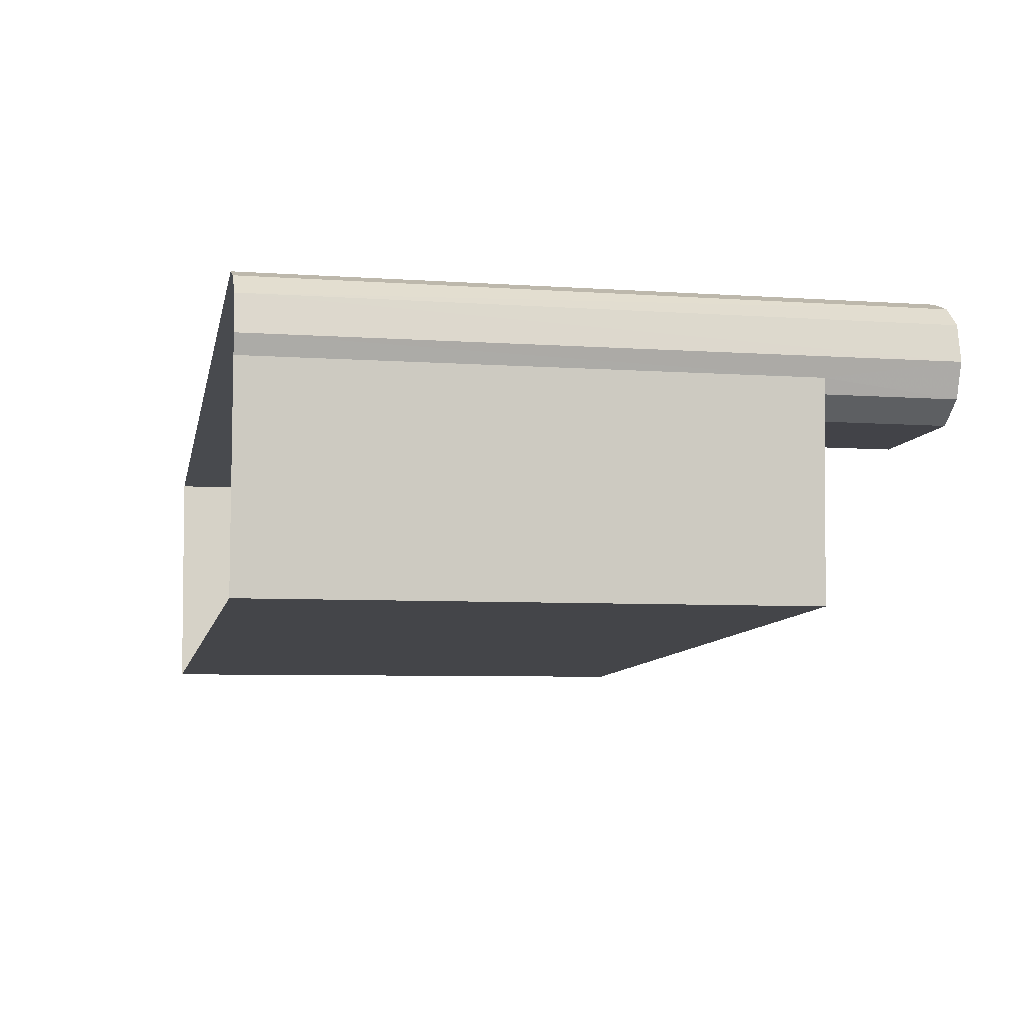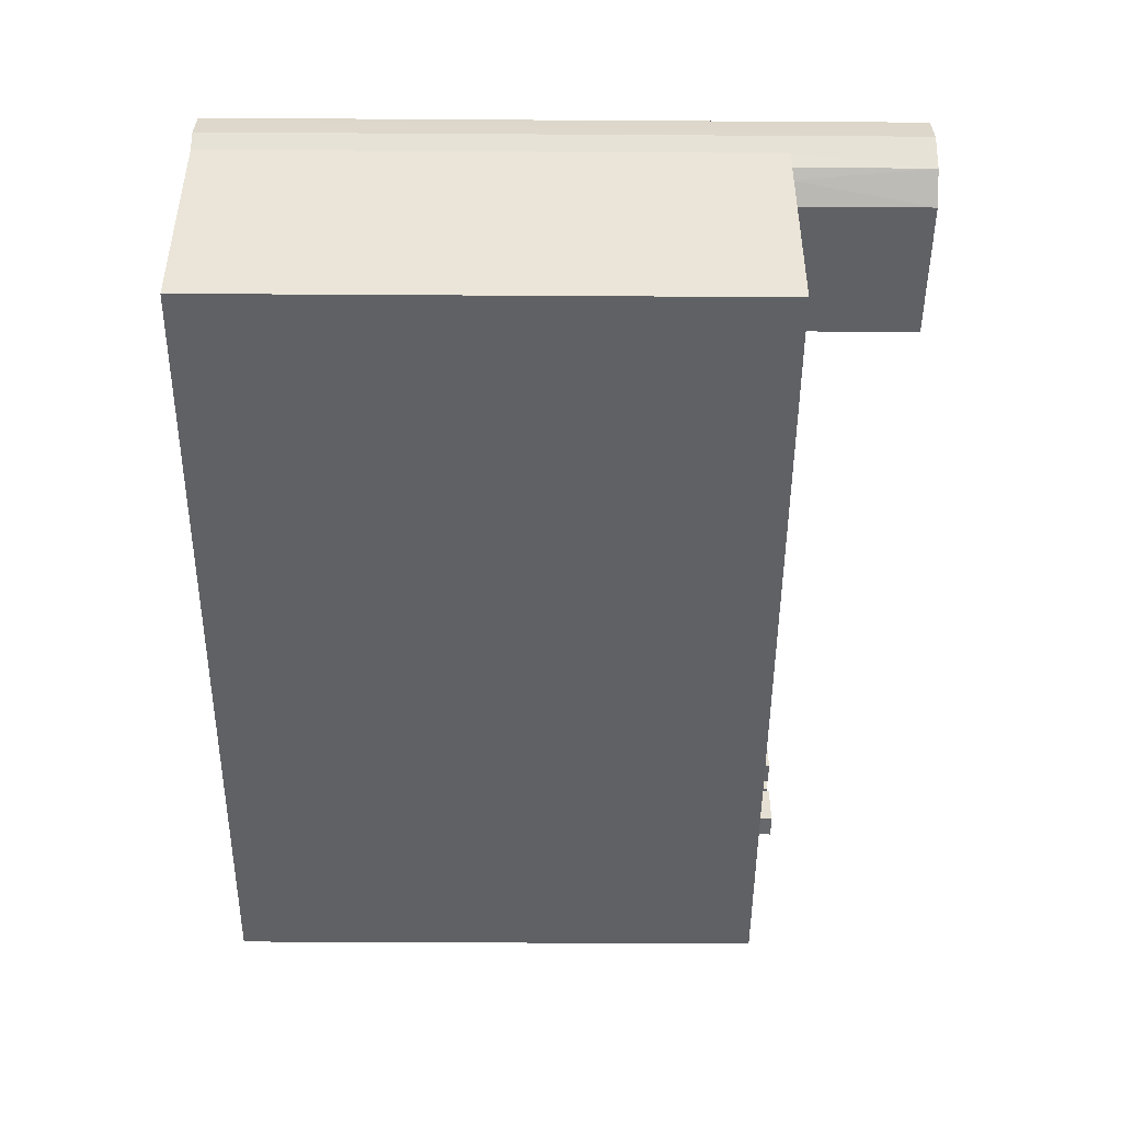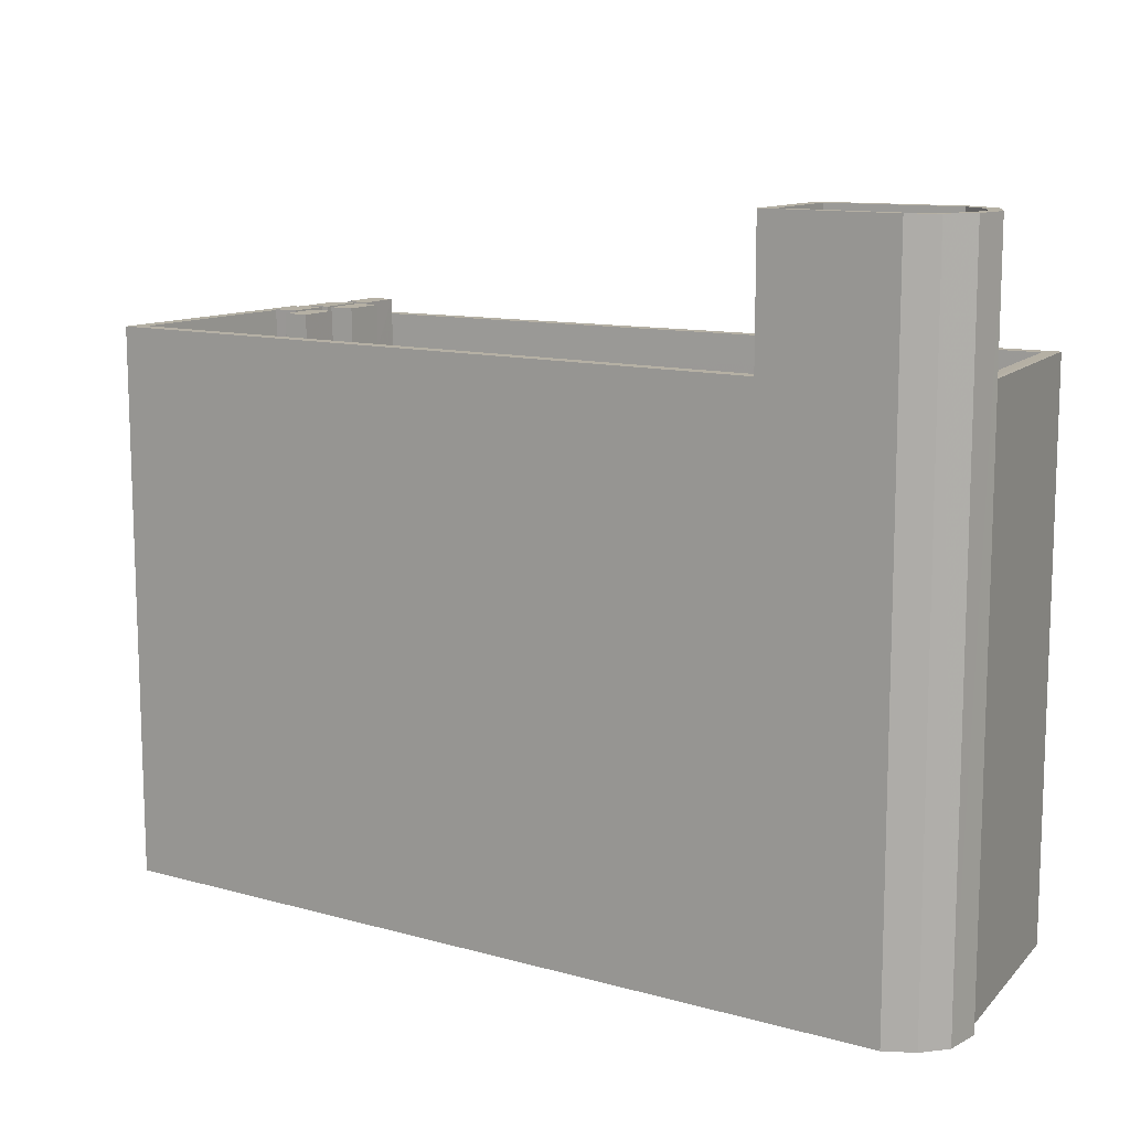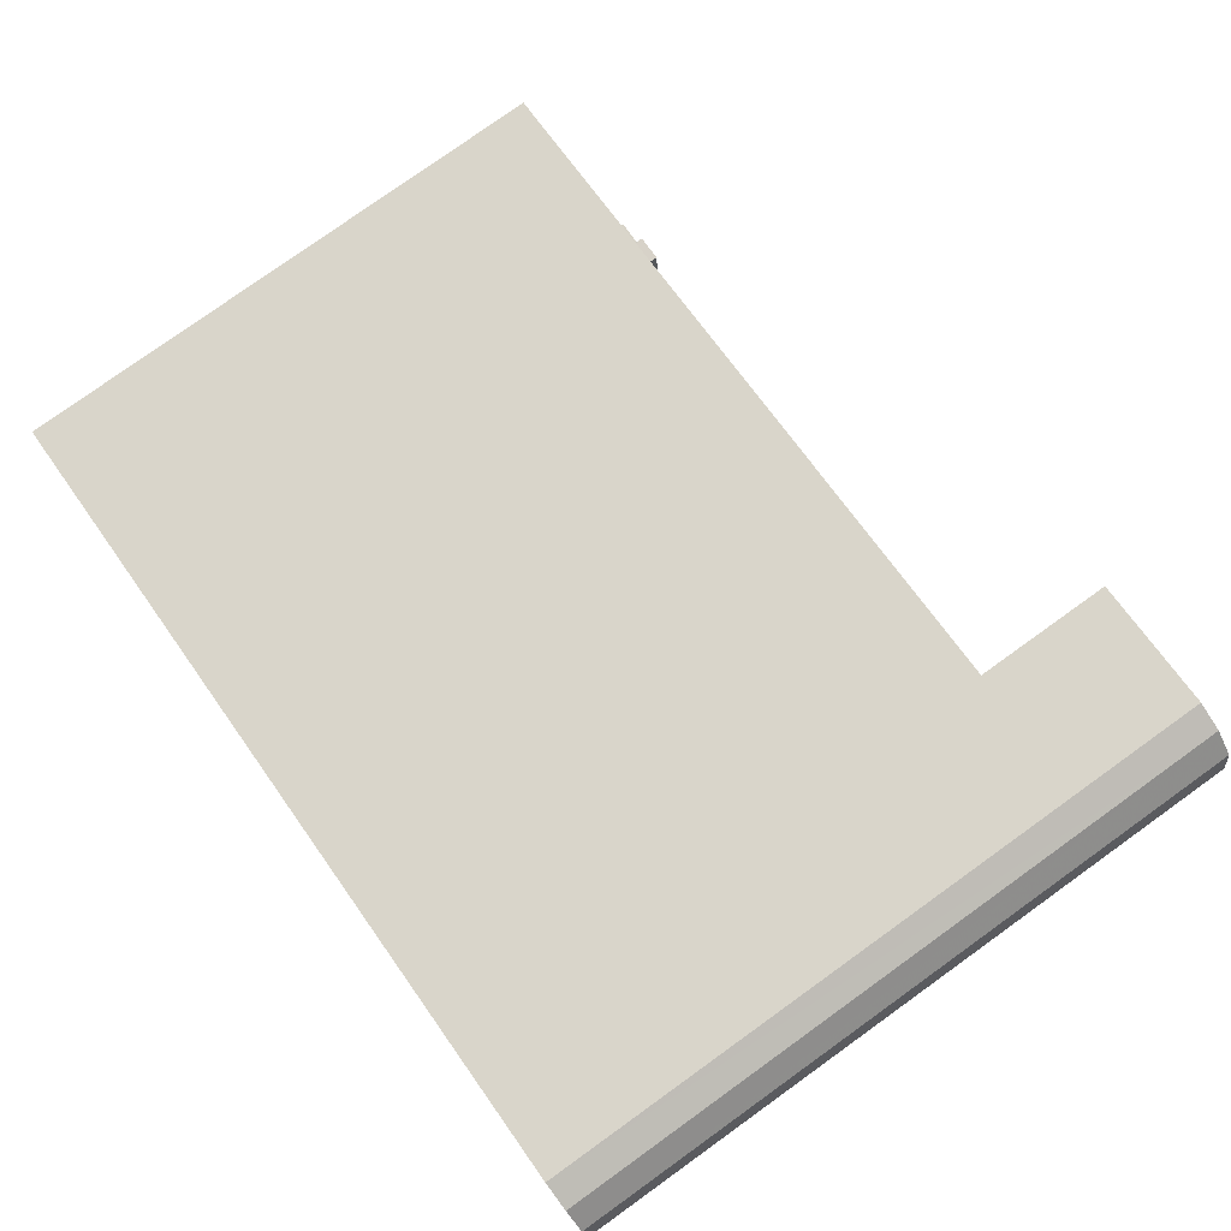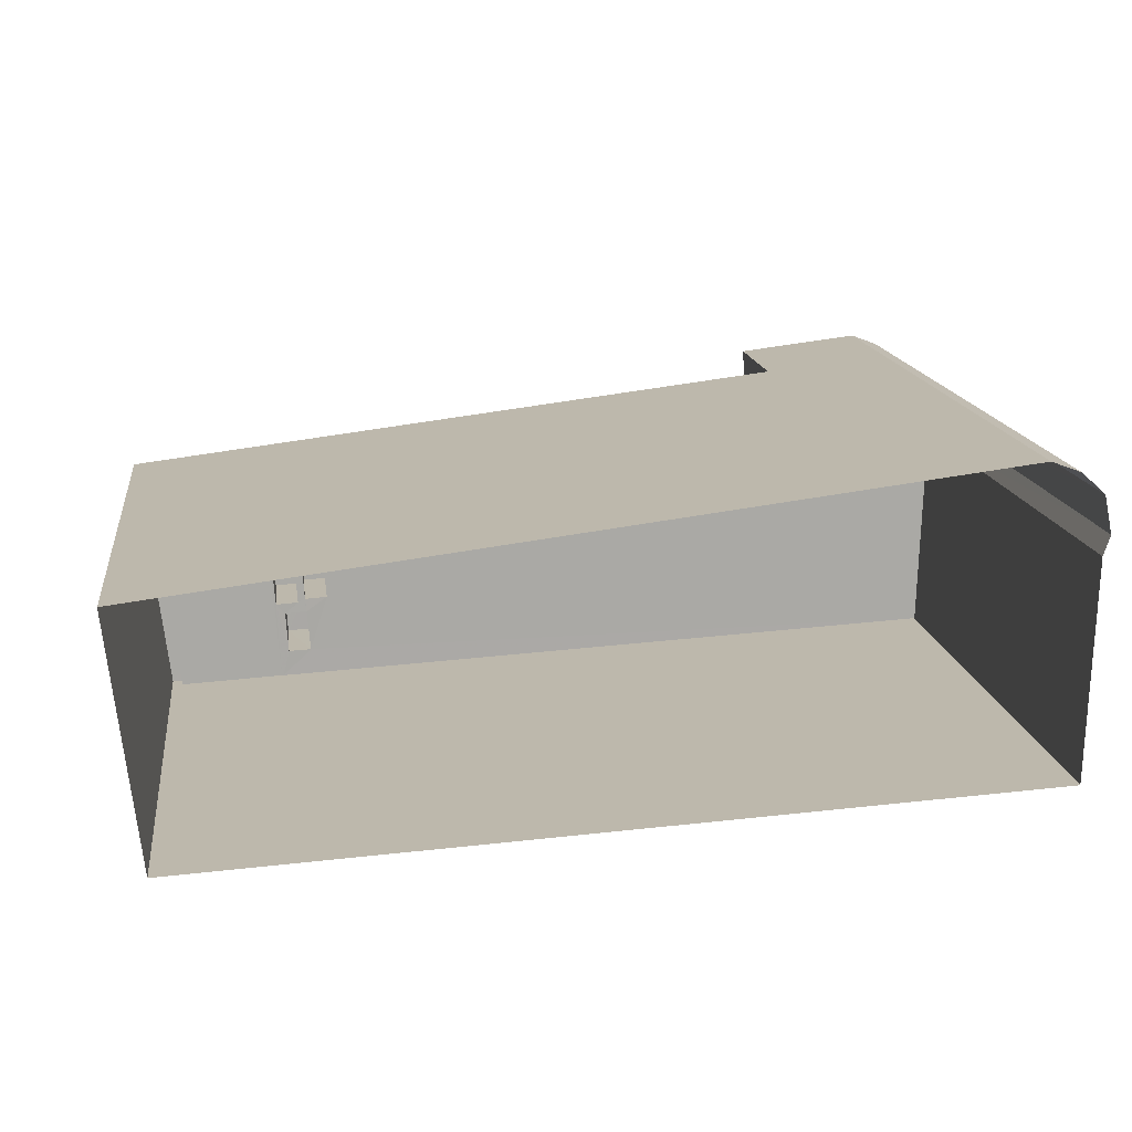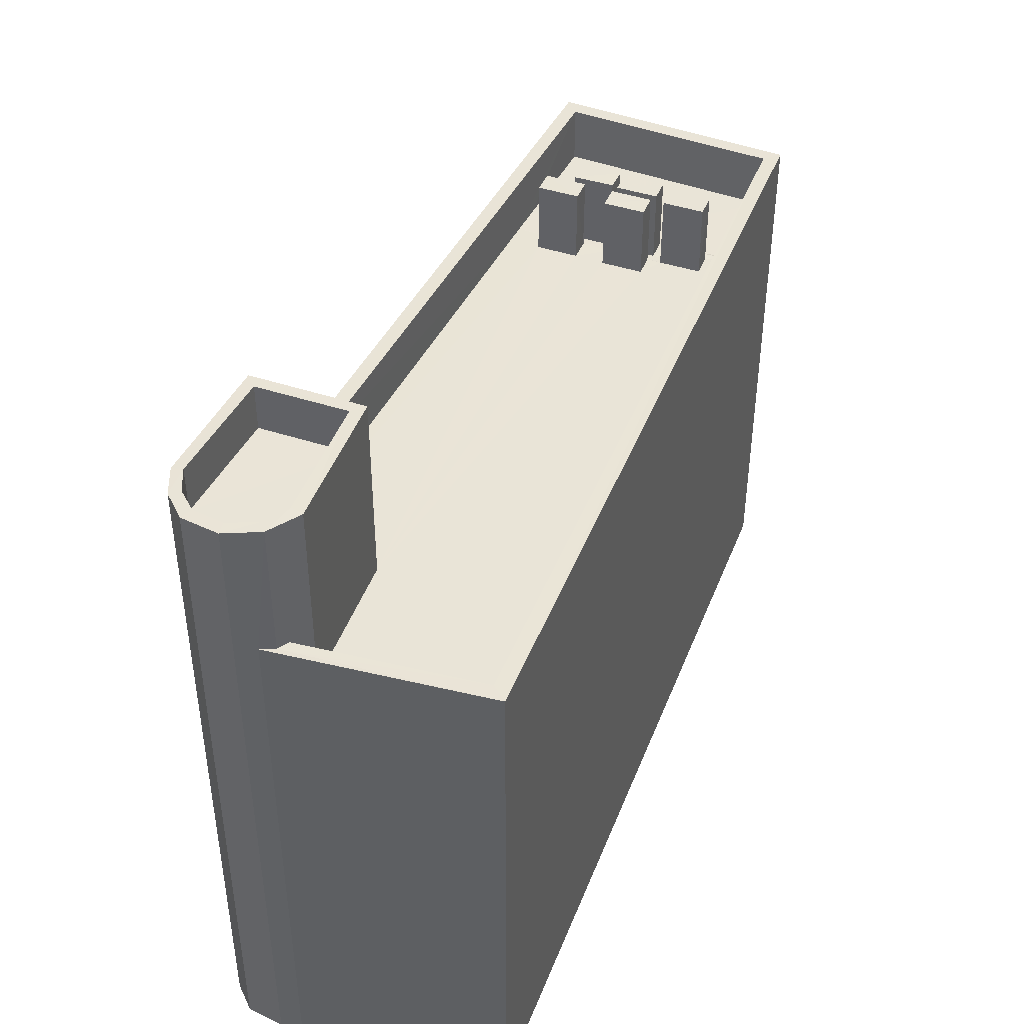
<metadata>
{"format":"obj","ext":"obj","renderer":"f3d","projection":"perspective","resolution":1024,"background":"white","views":[{"elev":-6.2,"azim":-102.0,"up":"+Y"},{"elev":-47.2,"azim":-90.4,"up":"+Y"},{"elev":11.6,"azim":-153.0,"up":"+Z"},{"elev":78.8,"azim":-125.6,"up":"+Y"},{"elev":15.1,"azim":172.6,"up":"+Y"},{"elev":43.4,"azim":-72.5,"up":"+Z"}]}
</metadata>
<code>
v -8.914e+04 -9.963e+04 7.595
v -8.915e+04 -9.963e+04 7.596
v -8.915e+04 -9.962e+04 7.595
v -8.914e+04 -9.962e+04 7.594
v -8.915e+04 -9.962e+04 7.595
v -8.915e+04 -9.962e+04 7.595
v -8.915e+04 -9.962e+04 7.595
v -8.915e+04 -9.962e+04 7.595
v -8.914e+04 -9.963e+04 17.34
v -8.914e+04 -9.963e+04 17.33
v -8.914e+04 -9.963e+04 17.34
v -8.914e+04 -9.963e+04 17.33
v -8.914e+04 -9.963e+04 16.03
v -8.914e+04 -9.963e+04 16.03
v -8.914e+04 -9.963e+04 16.03
v -8.914e+04 -9.963e+04 16.03
v -8.914e+04 -9.963e+04 16.03
v -8.914e+04 -9.963e+04 16.03
v -8.914e+04 -9.962e+04 16.03
v -8.914e+04 -9.962e+04 16.03
v -8.914e+04 -9.963e+04 16.03
v -8.914e+04 -9.962e+04 16.03
v -8.914e+04 -9.963e+04 16.03
v -8.914e+04 -9.963e+04 16.03
v -8.914e+04 -9.963e+04 16.03
v -8.914e+04 -9.963e+04 16.03
v -8.914e+04 -9.963e+04 16.03
v -8.914e+04 -9.963e+04 16.03
v -8.914e+04 -9.962e+04 16.03
v -8.914e+04 -9.963e+04 16.03
v -8.914e+04 -9.963e+04 16.03
v -8.914e+04 -9.963e+04 16.03
v -8.914e+04 -9.963e+04 17.34
v -8.914e+04 -9.963e+04 17.34
v -8.914e+04 -9.963e+04 17.34
v -8.914e+04 -9.963e+04 17.34
v -8.915e+04 -9.962e+04 18.55
v -8.915e+04 -9.962e+04 18.55
v -8.915e+04 -9.962e+04 18.55
v -8.915e+04 -9.962e+04 18.55
v -8.915e+04 -9.962e+04 18.55
v -8.915e+04 -9.962e+04 18.55
v -8.915e+04 -9.962e+04 18.55
v -8.915e+04 -9.962e+04 18.55
v -8.914e+04 -9.963e+04 17.34
v -8.914e+04 -9.963e+04 17.34
v -8.914e+04 -9.963e+04 17.34
v -8.914e+04 -9.963e+04 17.33
v -8.914e+04 -9.963e+04 17.33
v -8.914e+04 -9.963e+04 17.33
v -8.914e+04 -9.963e+04 17.33
v -8.914e+04 -9.963e+04 17.33
v -8.915e+04 -9.962e+04 19.35
v -8.915e+04 -9.962e+04 19.35
v -8.915e+04 -9.962e+04 19.35
v -8.915e+04 -9.962e+04 19.35
v -8.915e+04 -9.962e+04 19.35
v -8.915e+04 -9.962e+04 19.35
v -8.915e+04 -9.962e+04 19.35
v -8.915e+04 -9.962e+04 19.35
v -8.915e+04 -9.962e+04 19.35
v -8.915e+04 -9.962e+04 19.35
v -8.915e+04 -9.962e+04 19.35
v -8.915e+04 -9.962e+04 19.35
v -8.914e+04 -9.963e+04 16.03
v -8.914e+04 -9.962e+04 16.03
v -8.915e+04 -9.962e+04 17.03
v -8.915e+04 -9.963e+04 17.03
v -8.915e+04 -9.962e+04 17.03
v -8.914e+04 -9.963e+04 17.03
v -8.914e+04 -9.963e+04 17.03
v -8.915e+04 -9.962e+04 17.03
v -8.914e+04 -9.962e+04 17.03
v -8.915e+04 -9.962e+04 17.03
v -8.914e+04 -9.962e+04 17.03
v -8.915e+04 -9.963e+04 17.03
v -8.915e+04 -9.962e+04 17.03
v -8.915e+04 -9.962e+04 19.35
v -8.915e+04 -9.962e+04 19.35
v -8.915e+04 -9.962e+04 19.35
v -8.915e+04 -9.962e+04 19.35
v -8.915e+04 -9.962e+04 16.03
v -8.915e+04 -9.963e+04 16.03
v -8.915e+04 -9.962e+04 16.03
v -8.915e+04 -9.962e+04 16.03
v -8.914e+04 -9.962e+04 16.03
v -8.915e+04 -9.962e+04 16.03
v -8.914e+04 -9.963e+04 16.03
v -8.914e+04 -9.963e+04 16.03
v -8.914e+04 -9.963e+04 16.03
v -8.914e+04 -9.963e+04 16.03
v -8.914e+04 -9.963e+04 16.03
v -8.914e+04 -9.963e+04 16.03
v -8.914e+04 -9.963e+04 16.03
v -8.914e+04 -9.962e+04 17.33
v -8.914e+04 -9.963e+04 17.33
v -8.914e+04 -9.963e+04 17.33
v -8.914e+04 -9.962e+04 17.33
f 1 2 3
f 4 1 3
f 2 5 3
f 5 6 7
f 3 5 8
f 8 5 7
f 9 10 11
f 9 12 10
f 13 14 15
f 16 17 18
f 19 20 21
f 19 22 20
f 23 24 25
f 14 26 15
f 27 18 17
f 27 28 24
f 22 29 20
f 20 30 21
f 27 17 28
f 31 26 32
f 25 32 30
f 28 31 32
f 15 26 31
f 20 25 30
f 24 32 25
f 28 32 24
f 33 34 35
f 36 33 35
f 37 38 39
f 37 40 41
f 38 42 39
f 43 40 44
f 44 37 39
f 44 40 37
f 45 46 47
f 48 45 47
f 49 50 51
f 49 52 50
f 53 54 55
f 56 53 57
f 54 58 59
f 58 60 61
f 61 60 62
f 63 61 62
f 59 58 61
f 53 64 57
f 55 54 59
f 53 55 64
f 65 66 26
f 14 65 26
f 19 21 66
f 66 21 26
f 67 68 69
f 68 70 71
f 72 73 74
f 74 73 75
f 73 70 75
f 69 76 77
f 76 68 71
f 71 70 73
f 68 76 69
f 62 78 63
f 63 78 79
f 57 80 56
f 79 78 80
f 81 79 80
f 57 81 80
f 82 83 84
f 22 85 86
f 84 83 87
f 86 85 87
f 13 88 83
f 22 86 29
f 15 89 13
f 23 90 24
f 90 86 87
f 15 17 91
f 24 90 92
f 18 27 93
f 27 94 93
f 92 87 94
f 17 16 91
f 93 94 88
f 89 88 13
f 15 91 89
f 87 83 88
f 92 90 87
f 94 87 88
f 95 96 97
f 95 98 96
f 12 9 15
f 31 12 15
f 63 42 38
f 61 63 38
f 6 67 53
f 53 67 54
f 6 5 67
f 54 67 69
f 47 24 48
f 47 27 24
f 73 66 65
f 71 73 65
f 61 38 37
f 59 61 37
f 80 3 8
f 80 78 3
f 20 29 95
f 29 86 98
f 95 29 98
f 28 12 31
f 28 10 12
f 45 94 46
f 45 92 94
f 75 1 4
f 75 70 1
f 95 97 25
f 20 95 25
f 35 34 88
f 89 35 88
f 55 37 41
f 55 59 37
f 91 16 36
f 16 33 36
f 18 93 33
f 16 18 33
f 90 23 96
f 23 25 97
f 96 23 97
f 83 76 13
f 14 13 71
f 14 71 65
f 13 76 71
f 80 8 7
f 56 80 7
f 81 44 39
f 79 81 39
f 66 73 19
f 73 72 22
f 19 73 22
f 72 85 22
f 24 92 45
f 48 24 45
f 54 77 58
f 58 77 84
f 54 69 77
f 84 77 82
f 32 50 30
f 32 51 50
f 53 56 7
f 6 53 7
f 74 62 72
f 85 72 87
f 87 72 60
f 72 62 60
f 64 41 40
f 64 55 41
f 76 83 82
f 77 76 82
f 49 51 32
f 26 49 32
f 90 98 86
f 90 96 98
f 94 47 46
f 94 27 47
f 50 52 21
f 30 50 21
f 5 2 68
f 67 5 68
f 36 35 89
f 91 36 89
f 11 10 28
f 17 11 28
f 60 58 84
f 87 60 84
f 15 11 17
f 15 9 11
f 21 49 26
f 21 52 49
f 79 39 42
f 63 79 42
f 57 40 43
f 57 64 40
f 70 2 1
f 70 68 2
f 34 33 93
f 88 34 93
f 78 62 74
f 78 74 3
f 74 4 3
f 74 75 4
f 57 43 44
f 81 57 44

</code>
